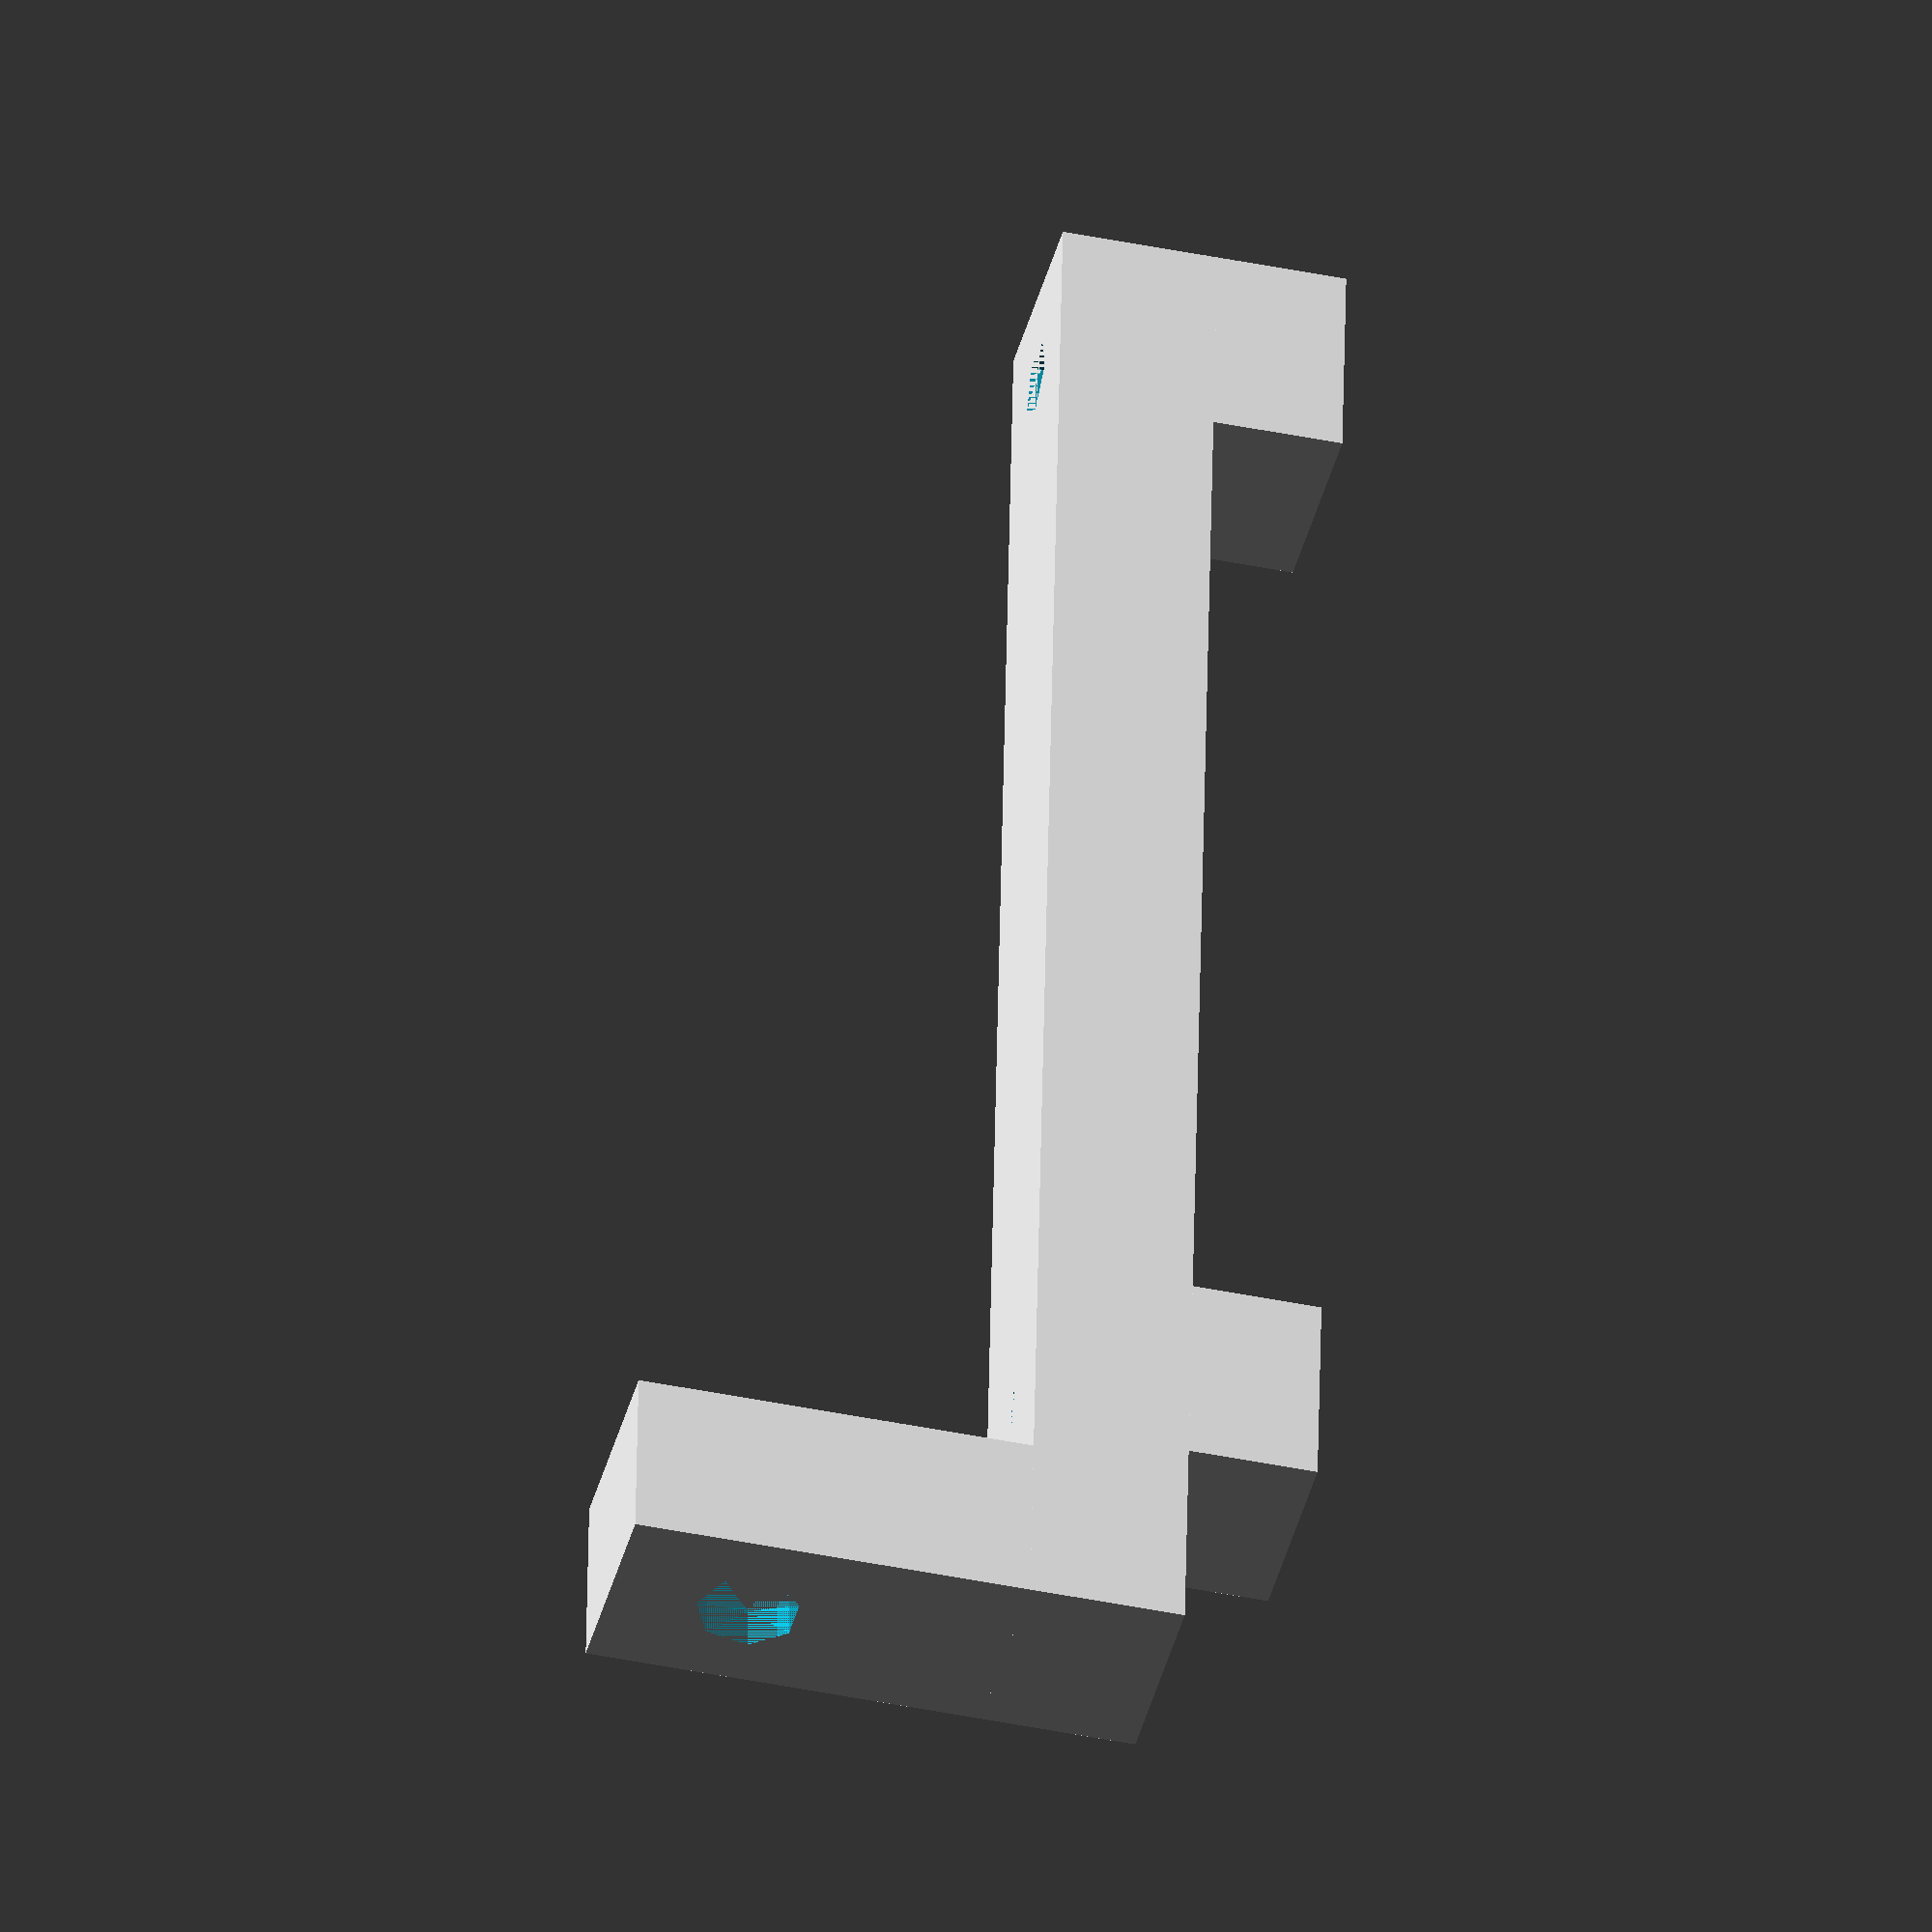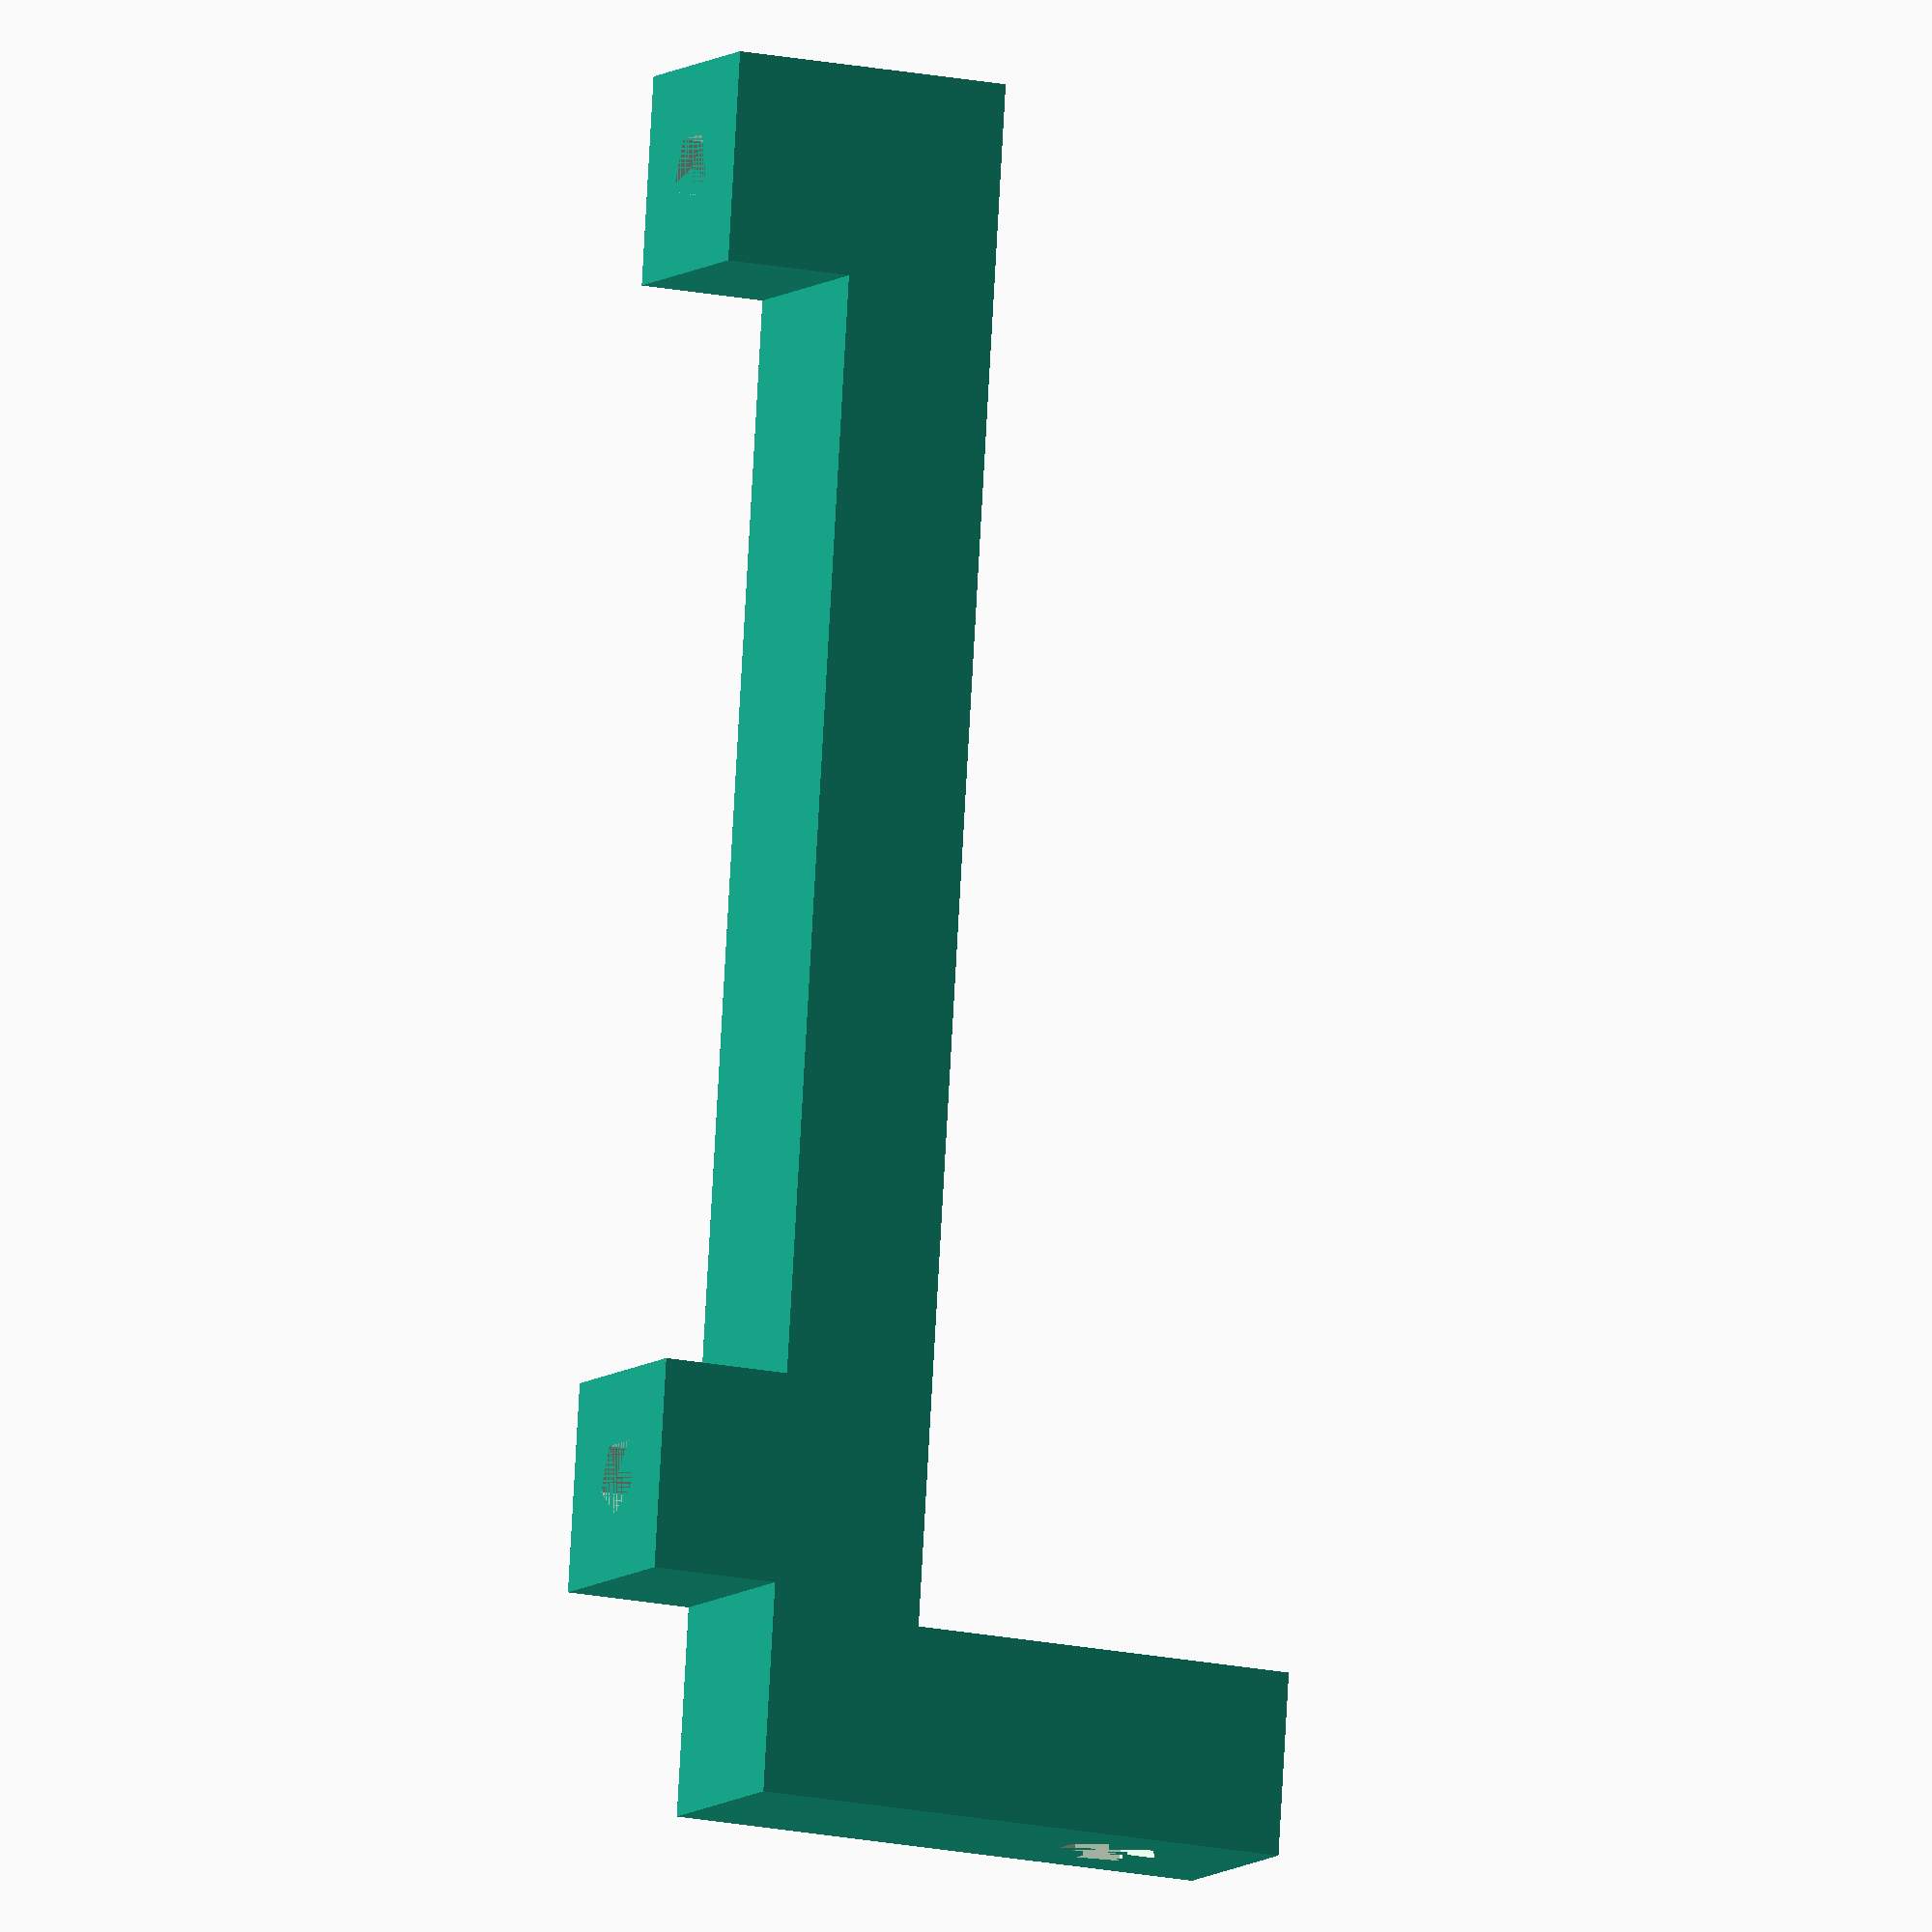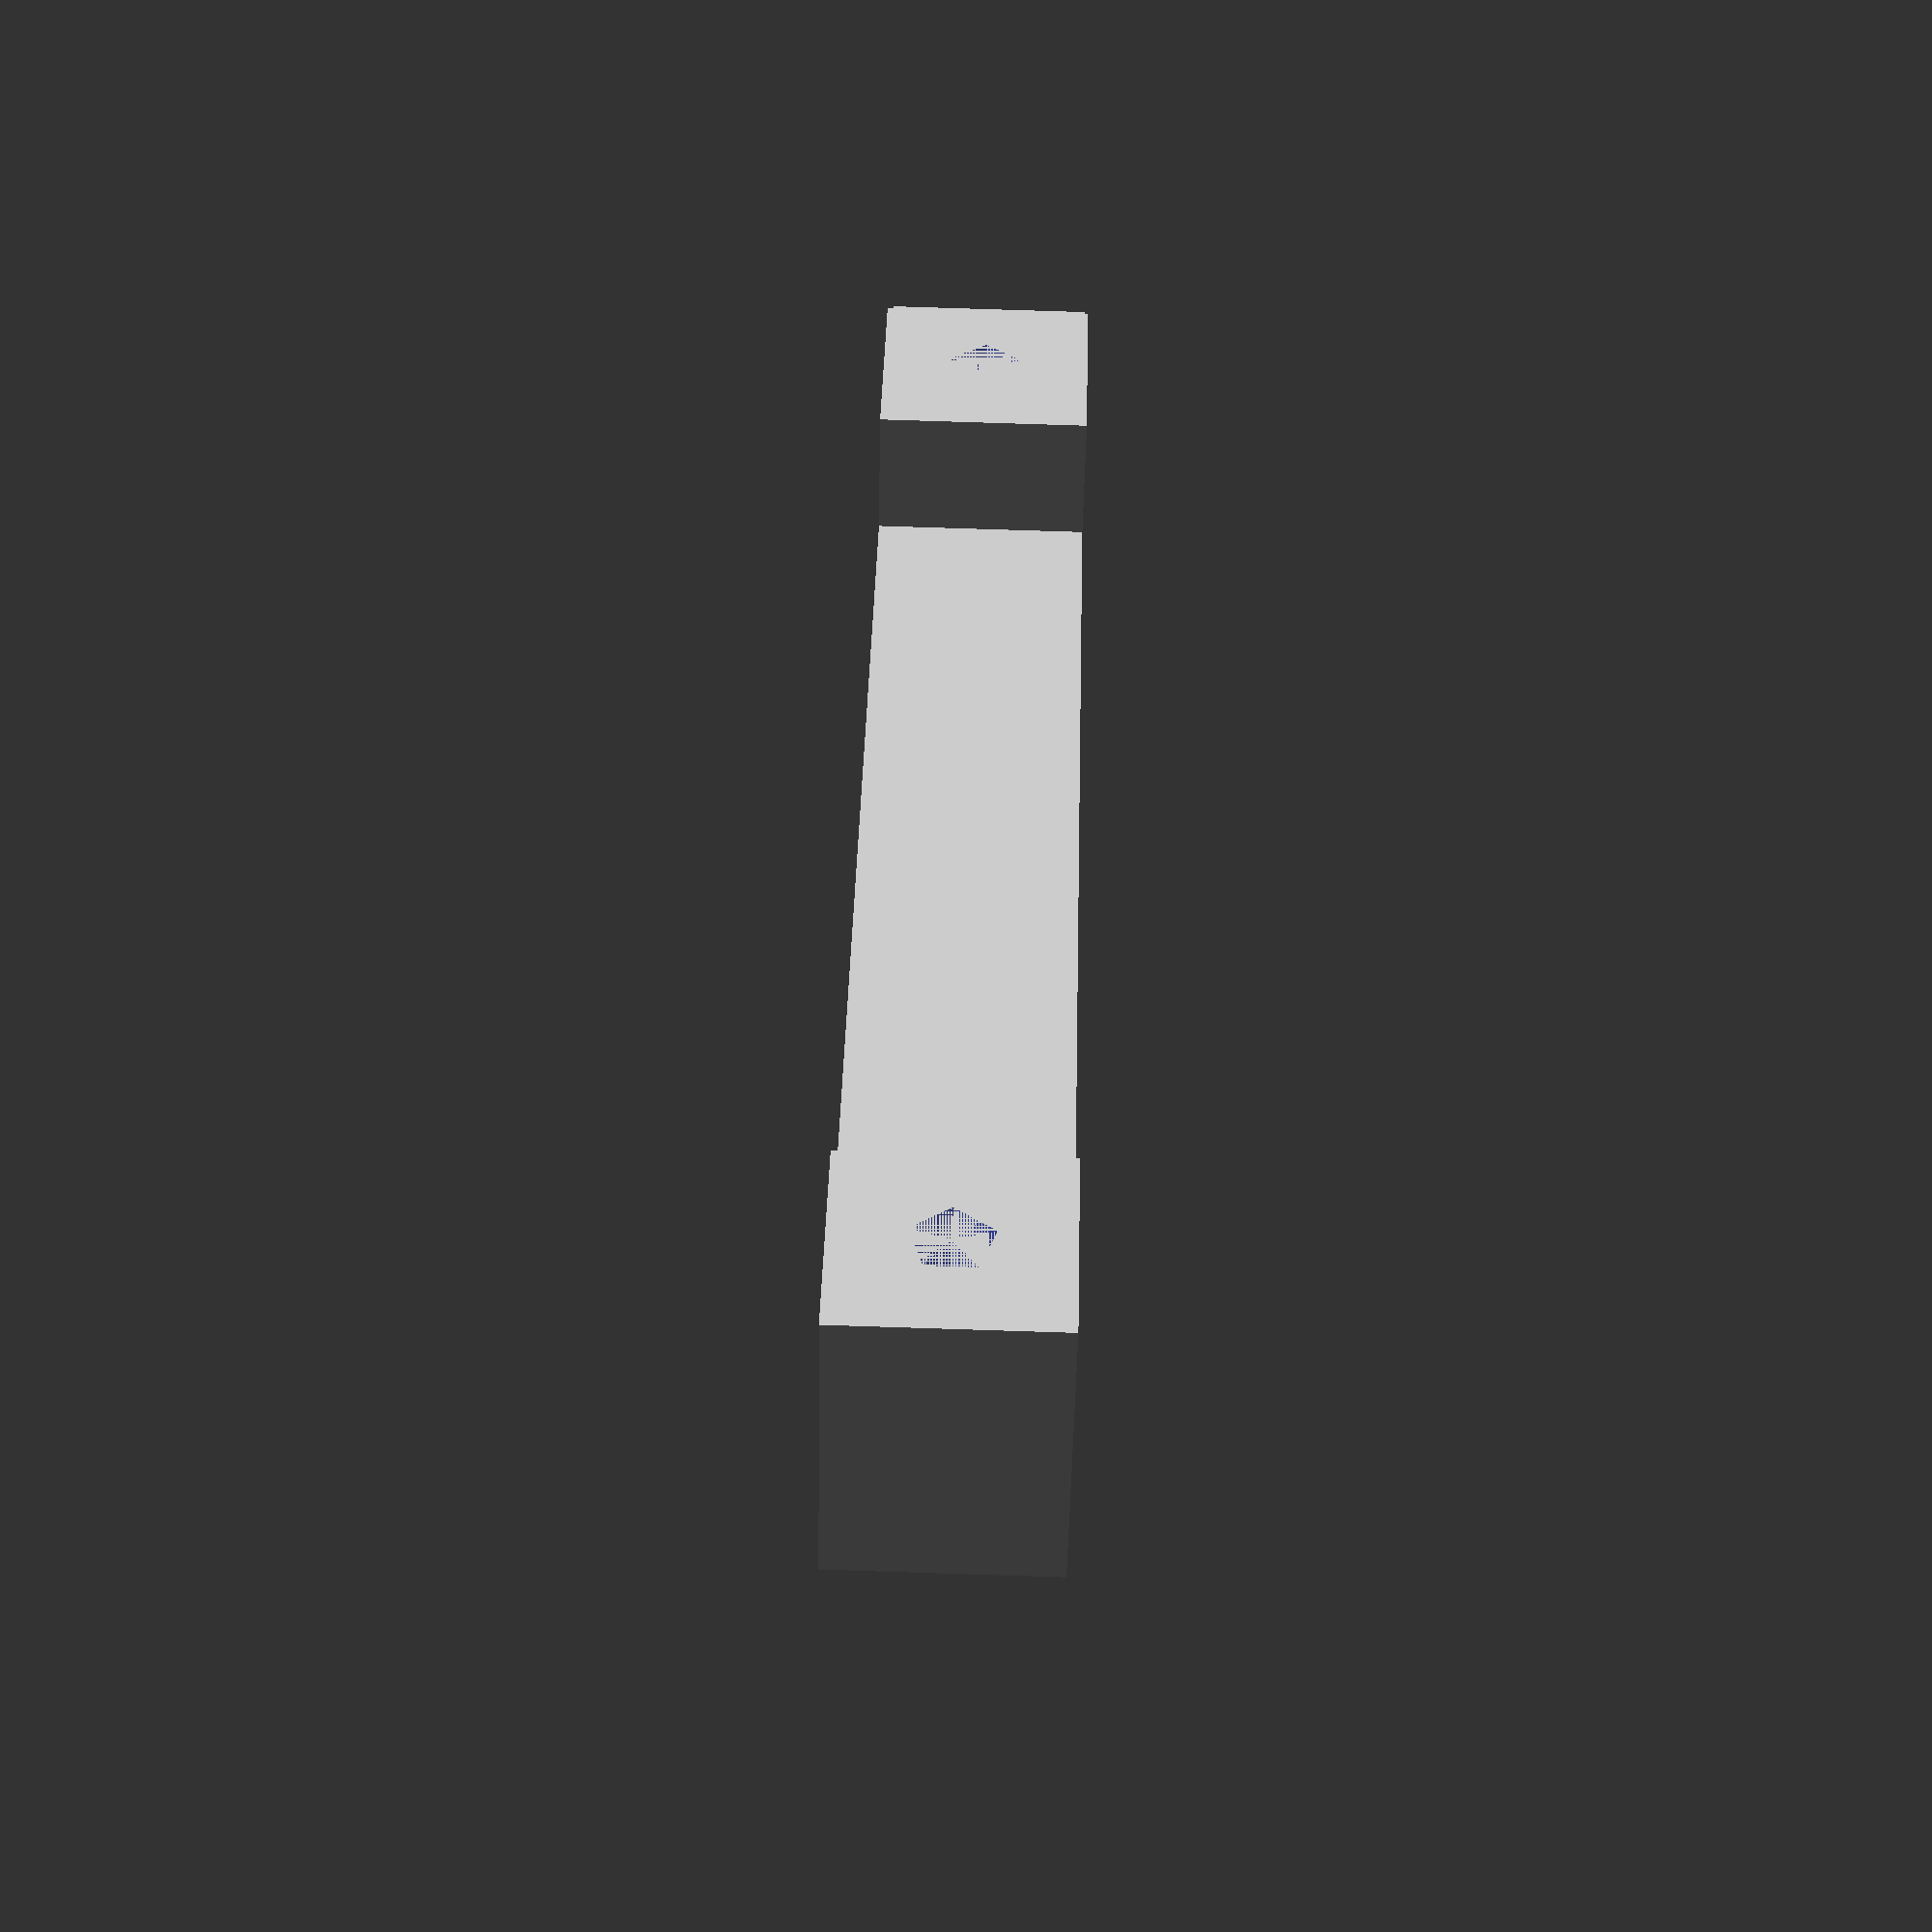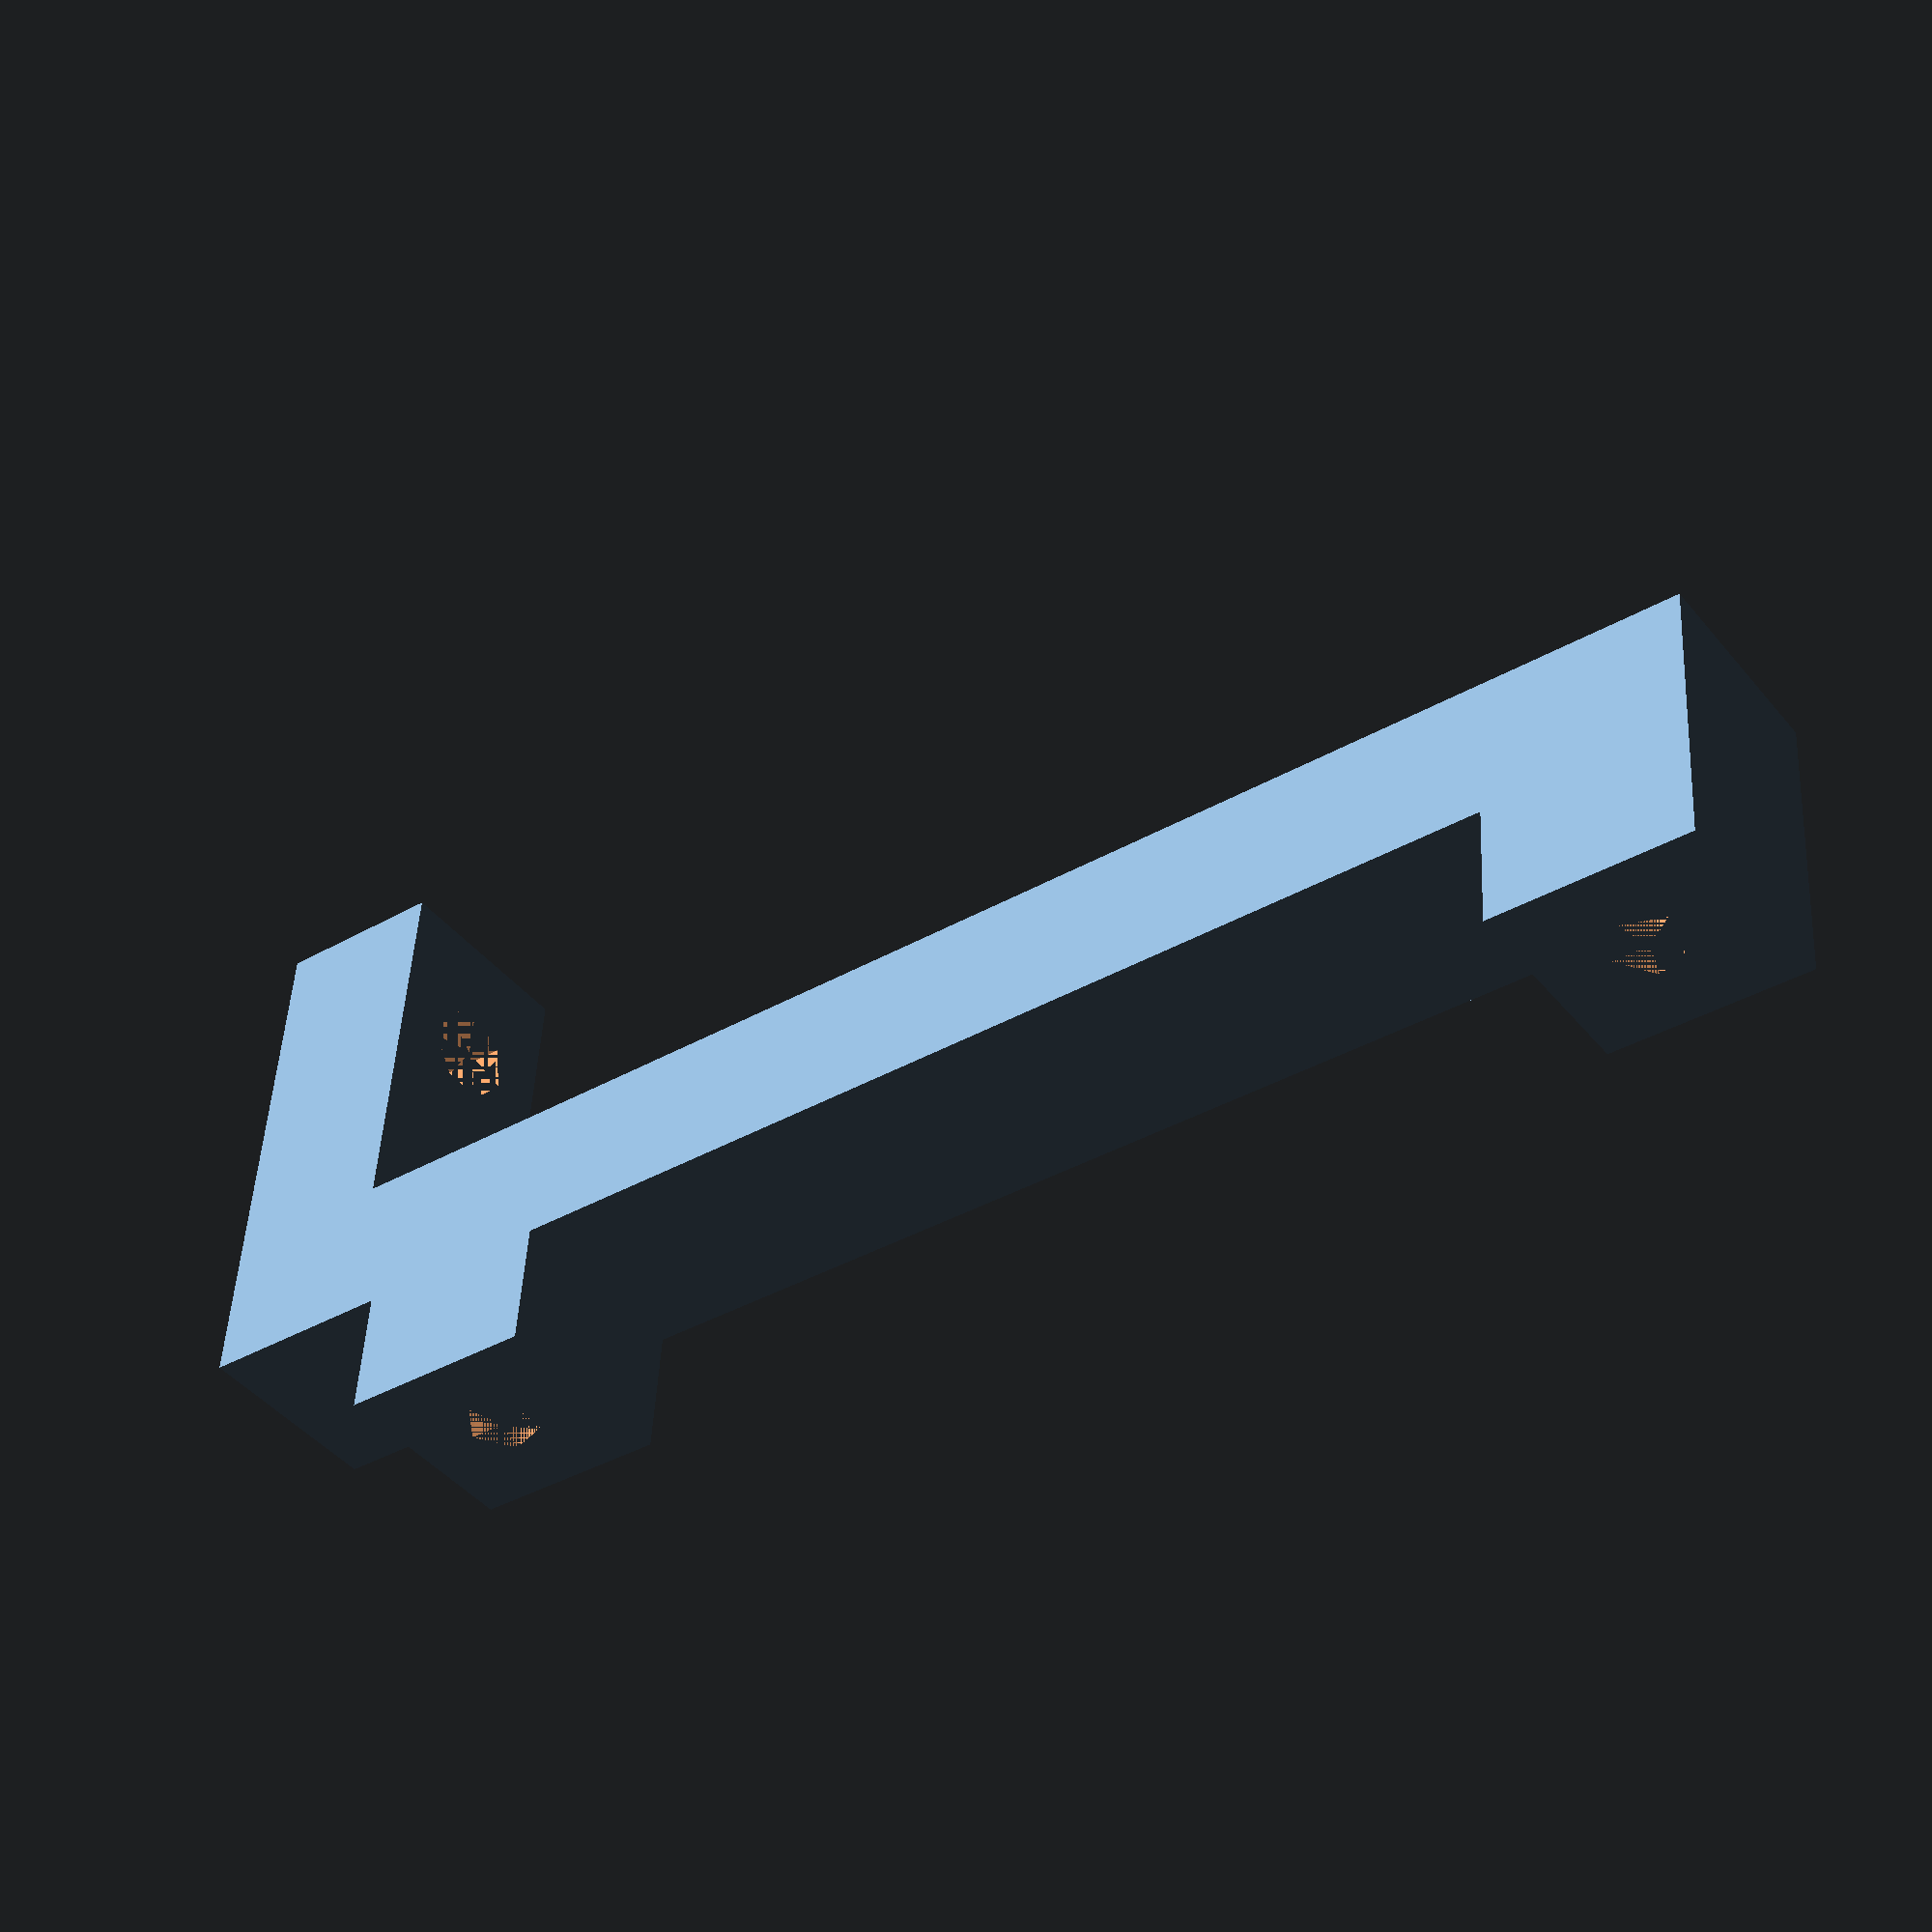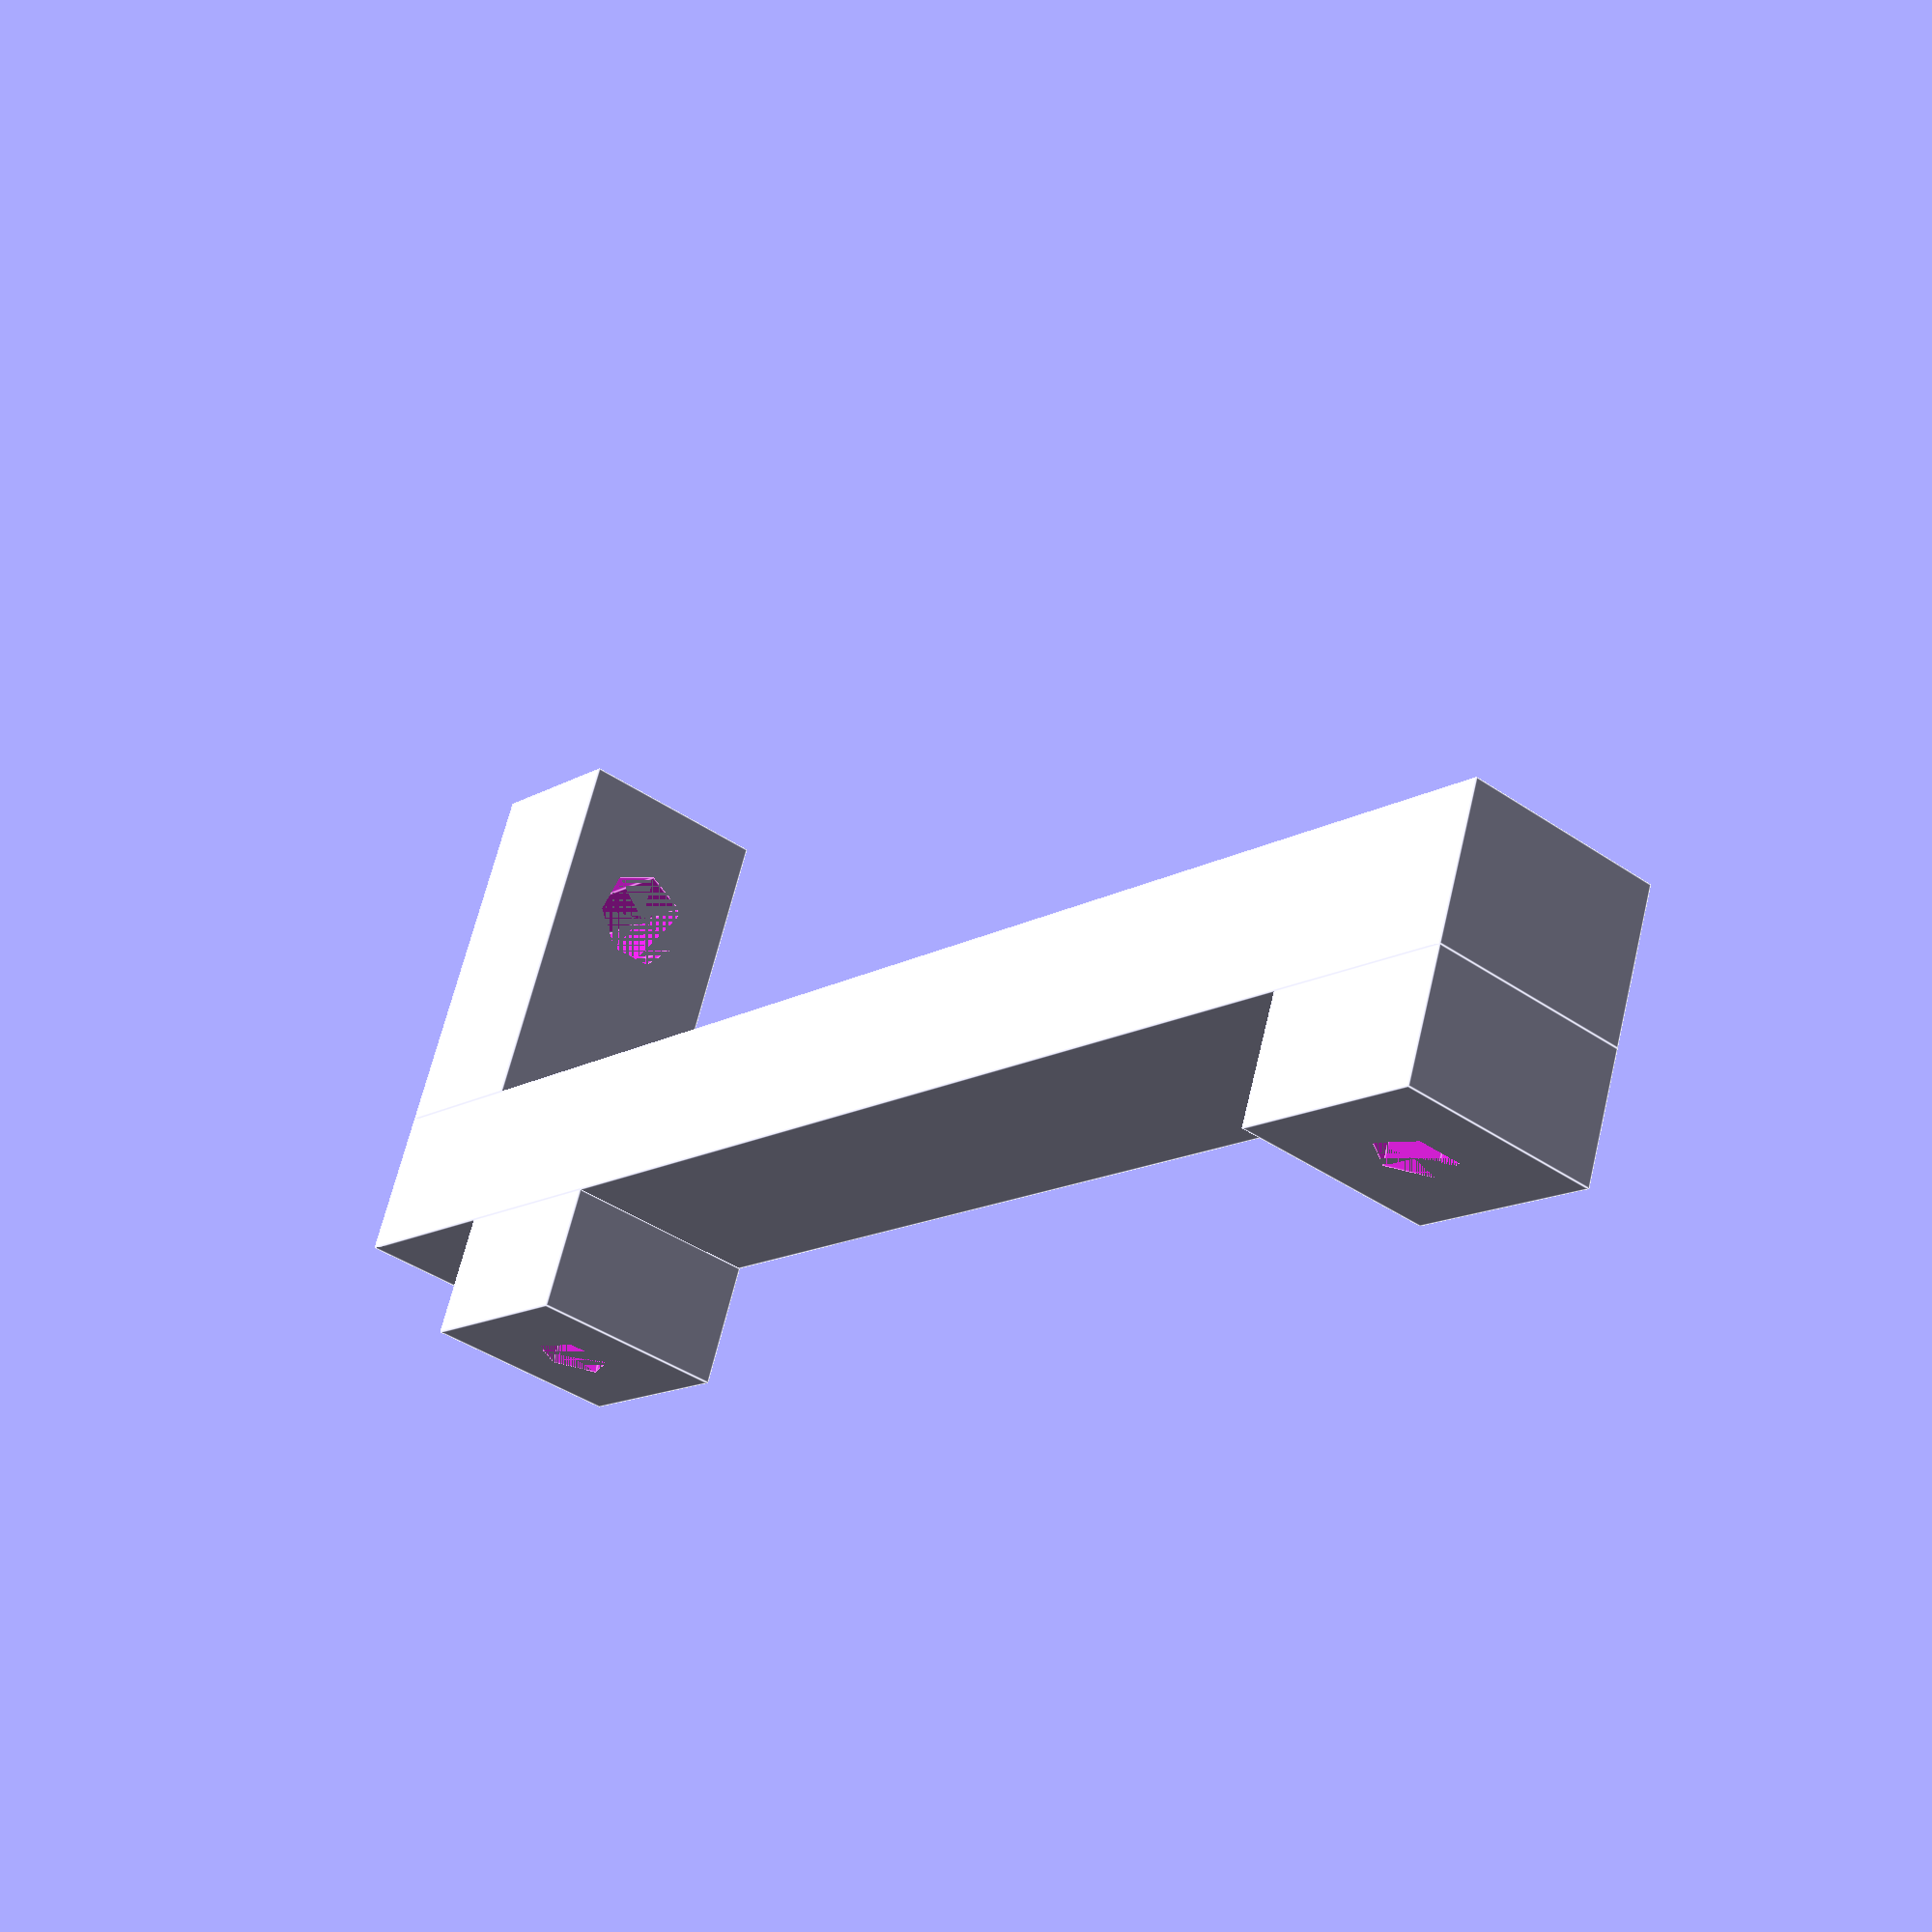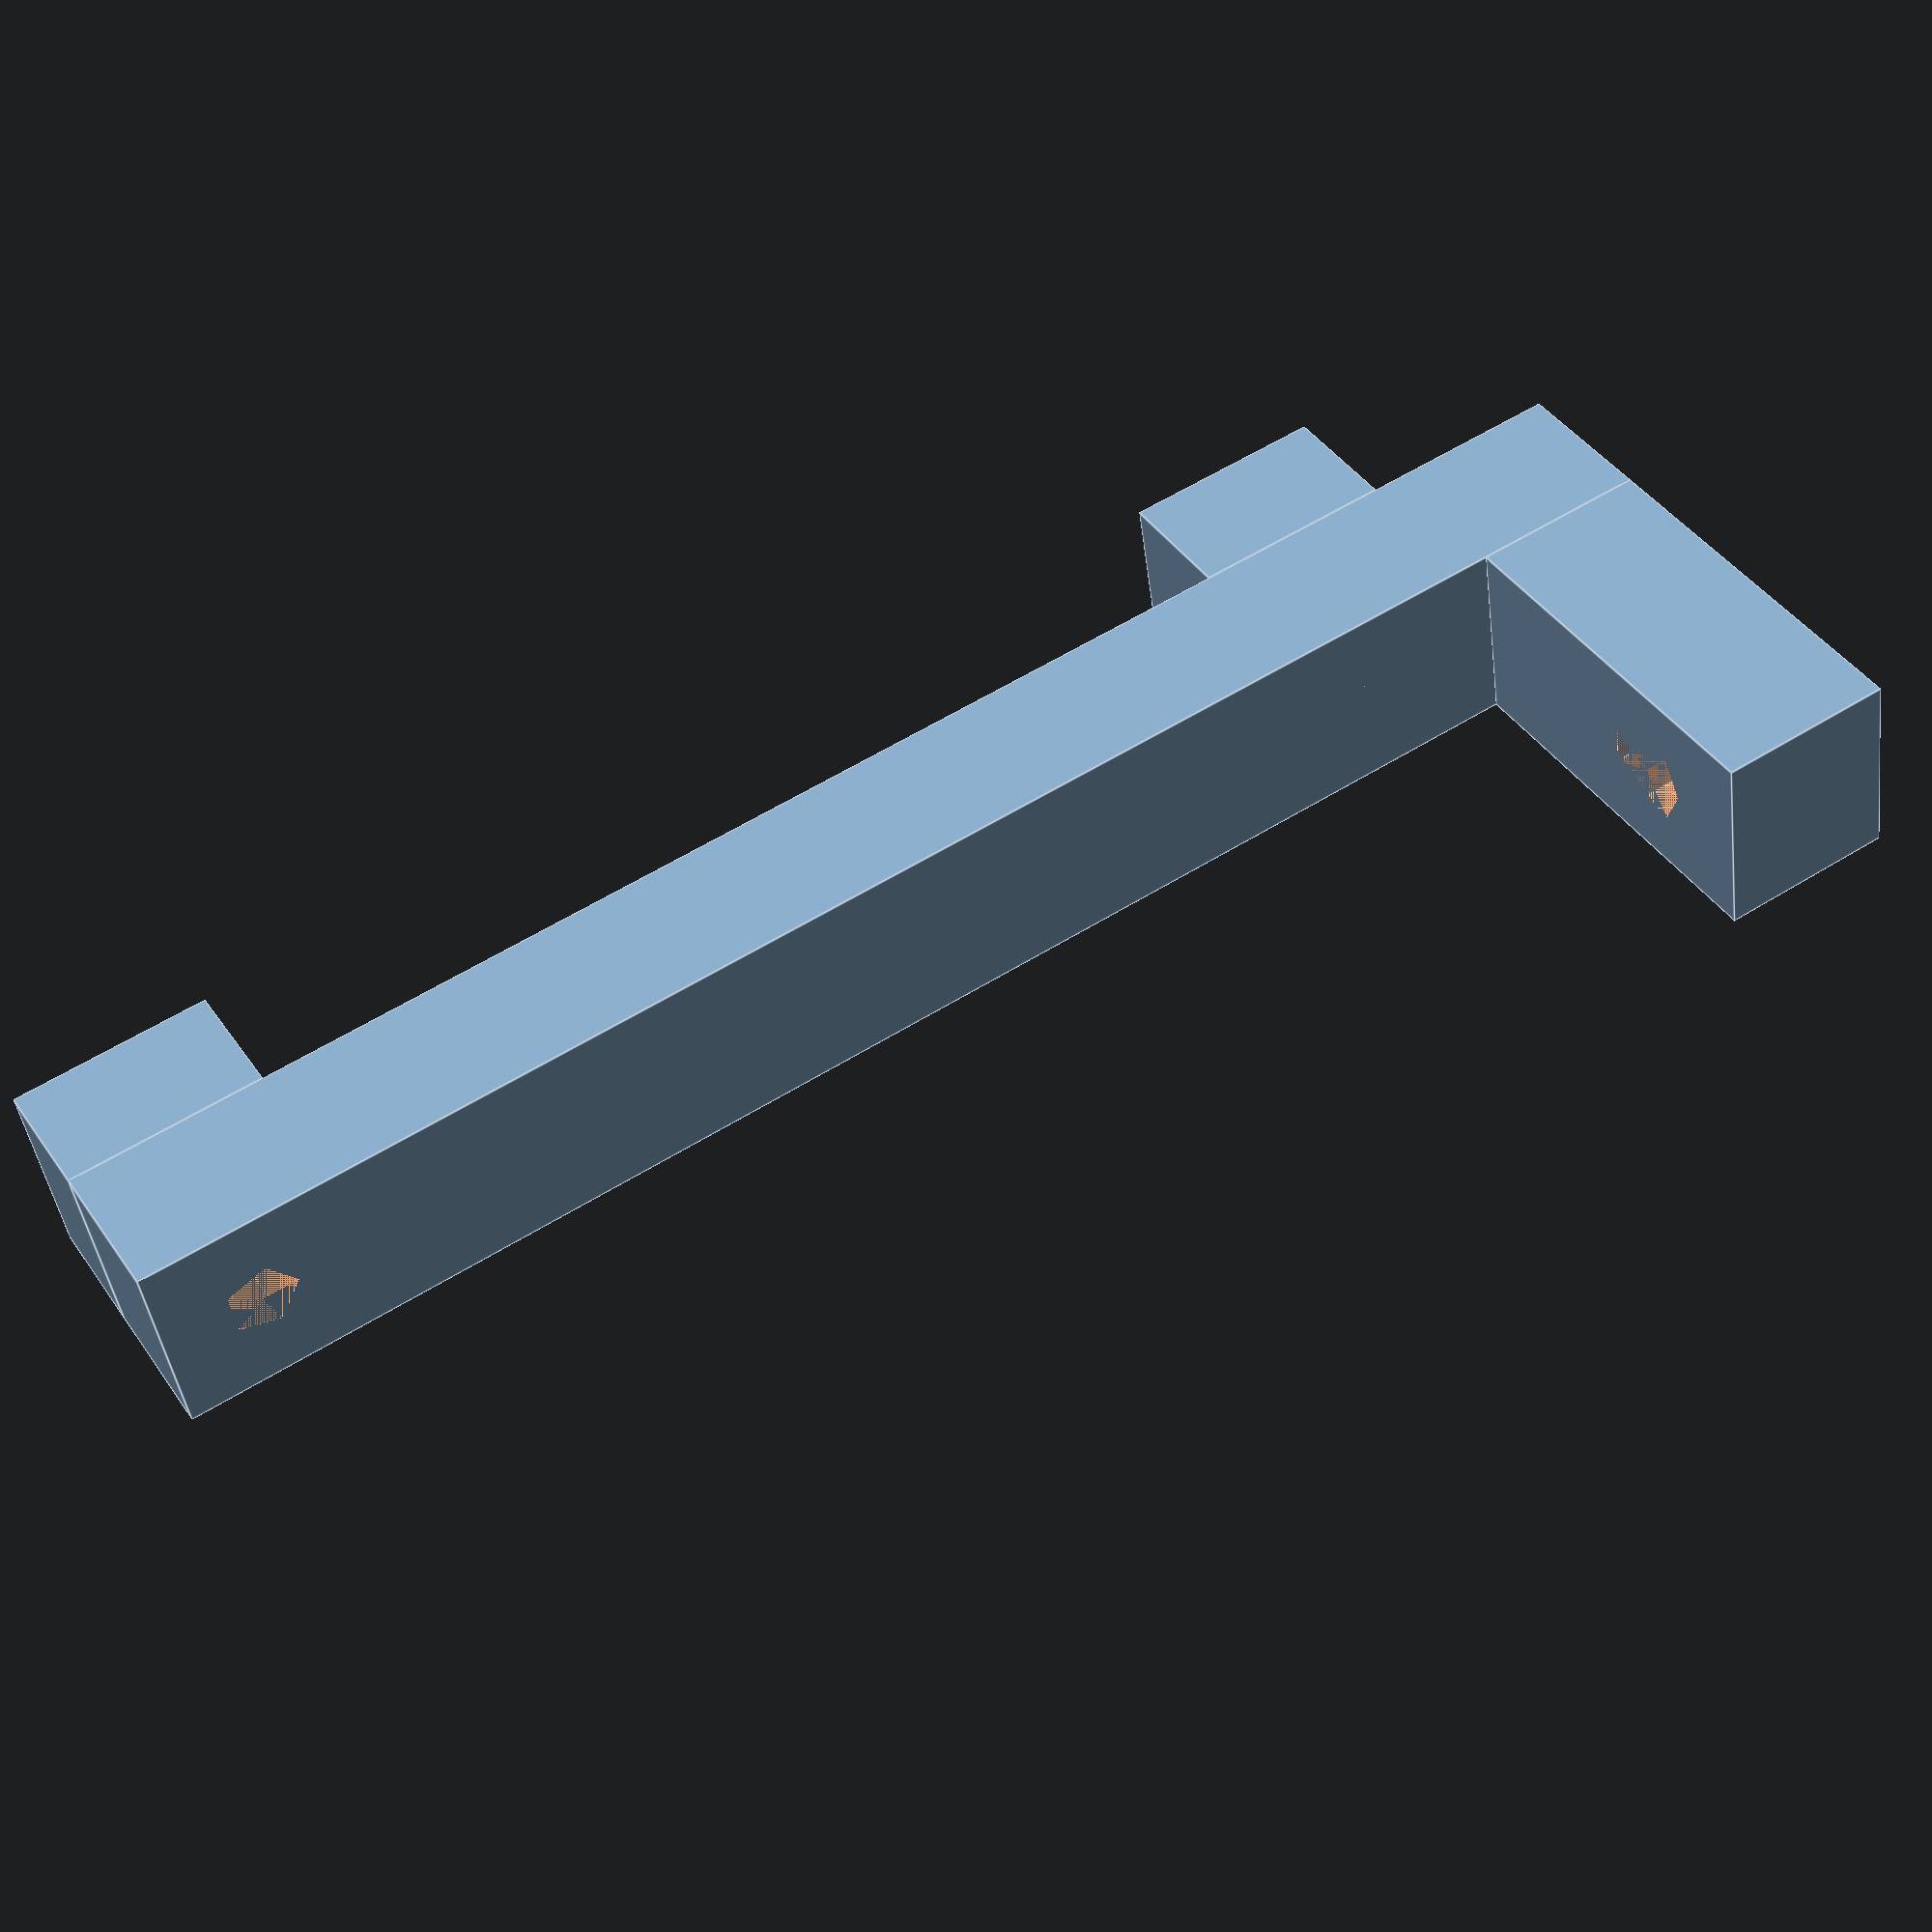
<openscad>

/* globals */
gWidth     =  8;

/* top piece */

tHoleSpace = 10;
tHoleSize  =  4;
tHeight    =  7;
tWidth     =  gWidth;
tOver      =  6;
tLength    = tHoleSpace + tWidth * (2/3);

//translate([0,-tOver,0])
rotate(a=90,v=[0,0,1])
rotate(a=90,v=[1,0,0])

difference() {
    
    // create bar
    cube([tLength,tWidth,tHeight]);
    
    // create hole
    translate([tHoleSpace,tWidth/2,0])
    cylinder(d=tHoleSize, h=tHeight);
}


/* end top piece */

/* vertical piece */

vOffset    =  8; 
vWidth     =  gWidth;
vBarHeight =  6;
padHeight  =  5;
vHoleSpace = 50;
vLength    = vHoleSpace + vWidth + vOffset;
vHoleSize  =  3;

// flip to side
translate([vLength,0,vWidth]) {
rotate(a=180,v=[0,0,1]) {
rotate(a=-90,v=[1,0,0]) {
    
    // subtract holes from bar
    difference() {
        
        // create bar
        union() {
            // main bar
            cube([vLength,vWidth,vBarHeight]);
            
            // top pad
            translate([0,0,vBarHeight])
            cube([vWidth,vWidth,padHeight]);
            
            // bottom pad
            translate([vLength-vWidth-vOffset,0,vBarHeight])
            cube([vWidth,vWidth,padHeight]);
        } // end create bar
        
        // create holes
        union() {
            // top hole
            translate([vWidth/2,vWidth/2,0])
            cylinder(d=vHoleSize,h=vBarHeight+padHeight);

            // bottom hole
            translate([vLength-(vWidth/2)-vOffset,vWidth/2,0])
            cylinder(d=vHoleSize,h=vBarHeight+padHeight);
        } // end holes
        
    } // end difference
    
} } // end rotate
}

/* end vertical piece */

</openscad>
<views>
elev=38.8 azim=271.1 roll=346.5 proj=o view=wireframe
elev=7.5 azim=266.5 roll=155.9 proj=o view=solid
elev=100.3 azim=39.6 roll=268.2 proj=p view=wireframe
elev=223.9 azim=183.7 roll=143.8 proj=p view=solid
elev=220.8 azim=201.3 roll=130.2 proj=p view=edges
elev=223.2 azim=328.1 roll=172.6 proj=p view=edges
</views>
